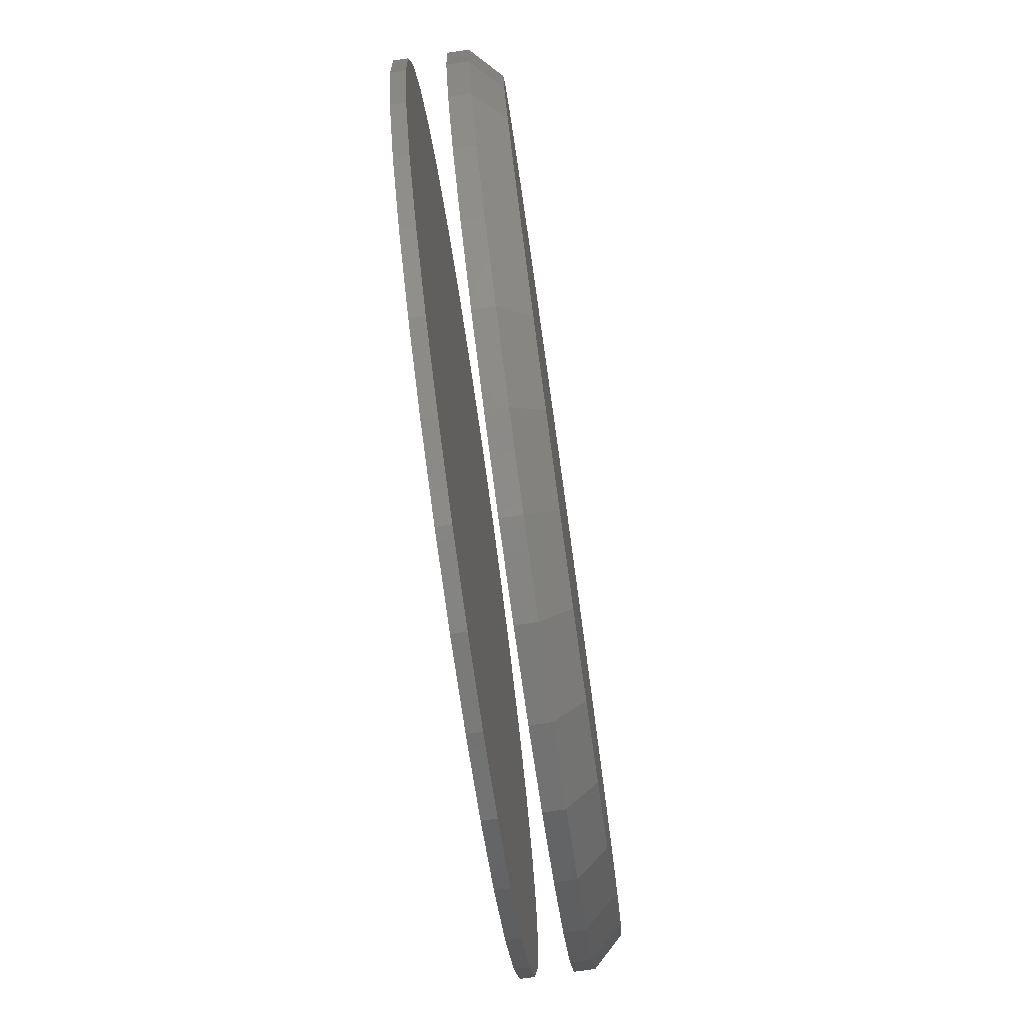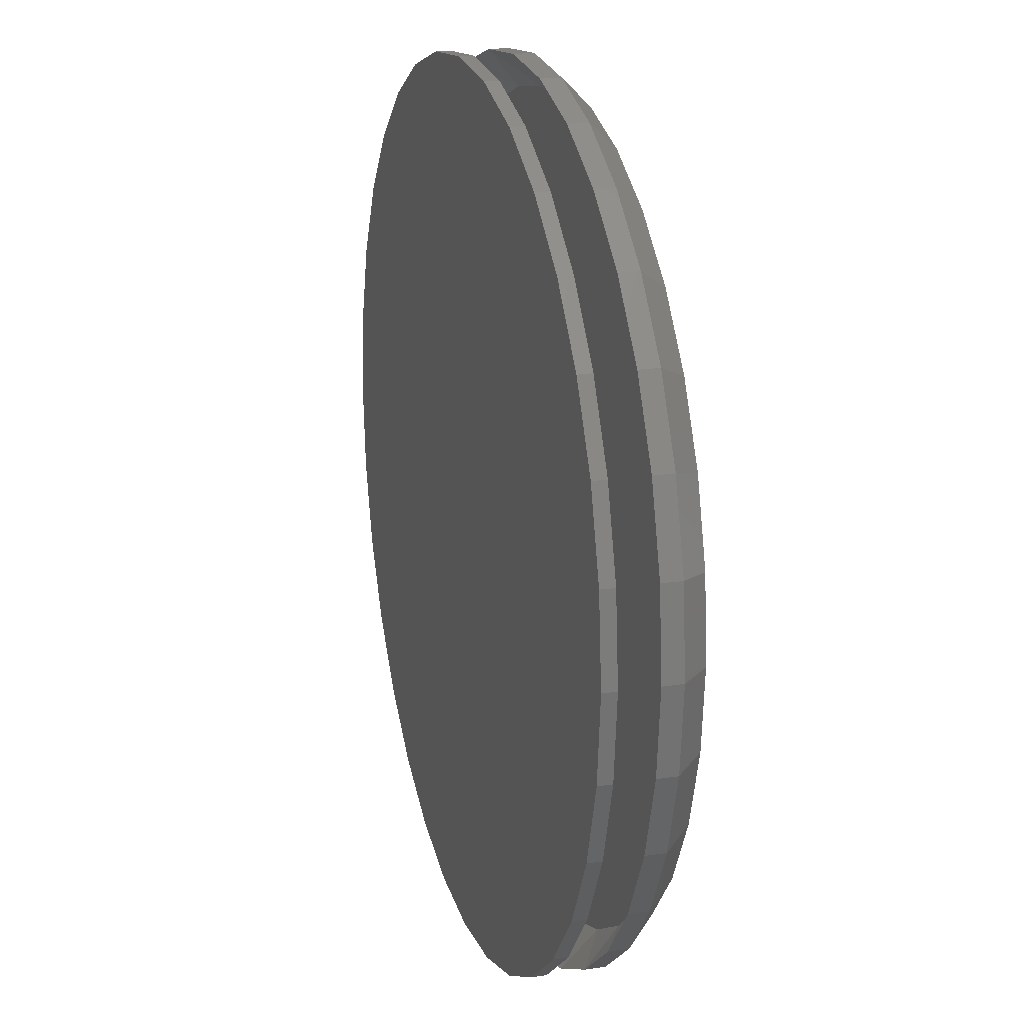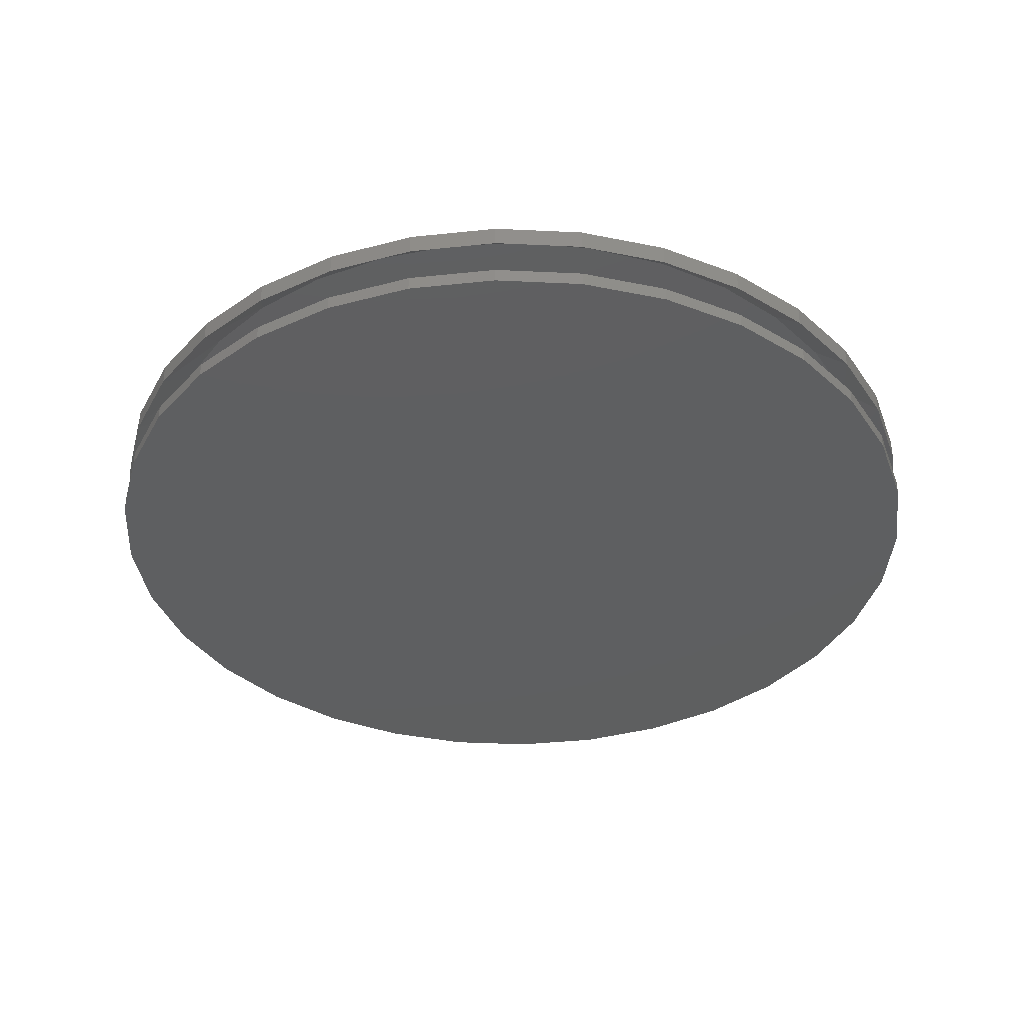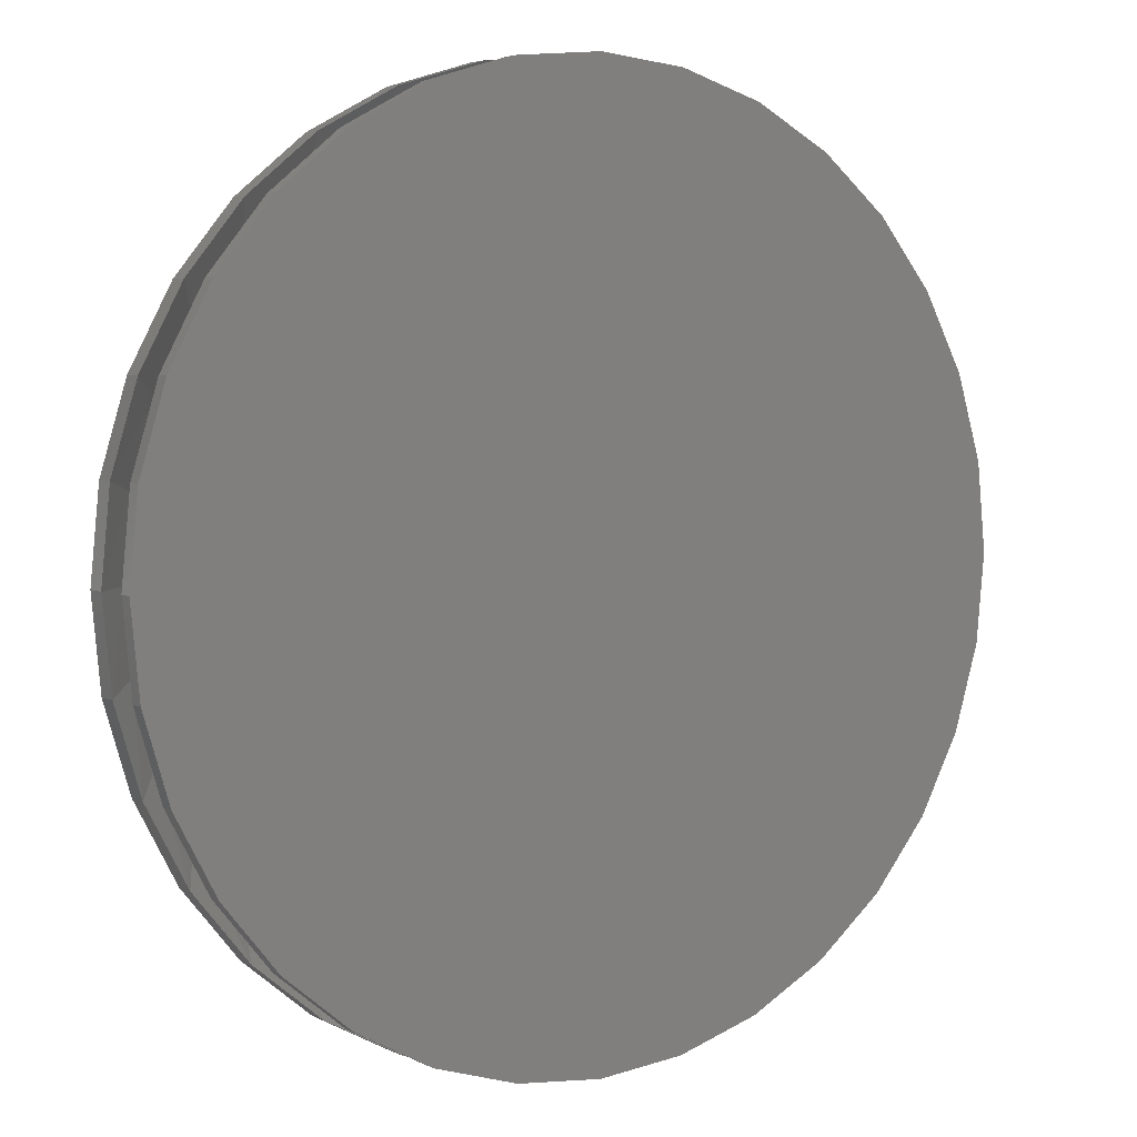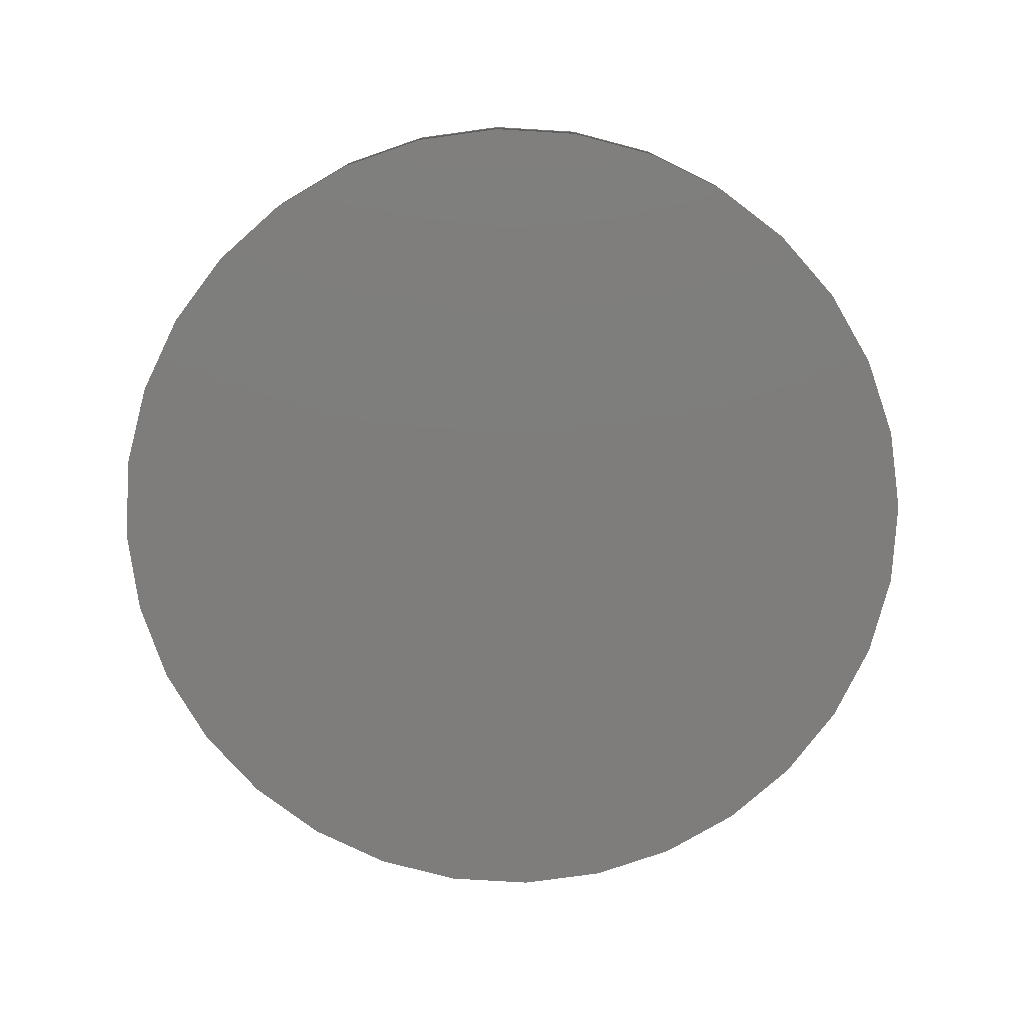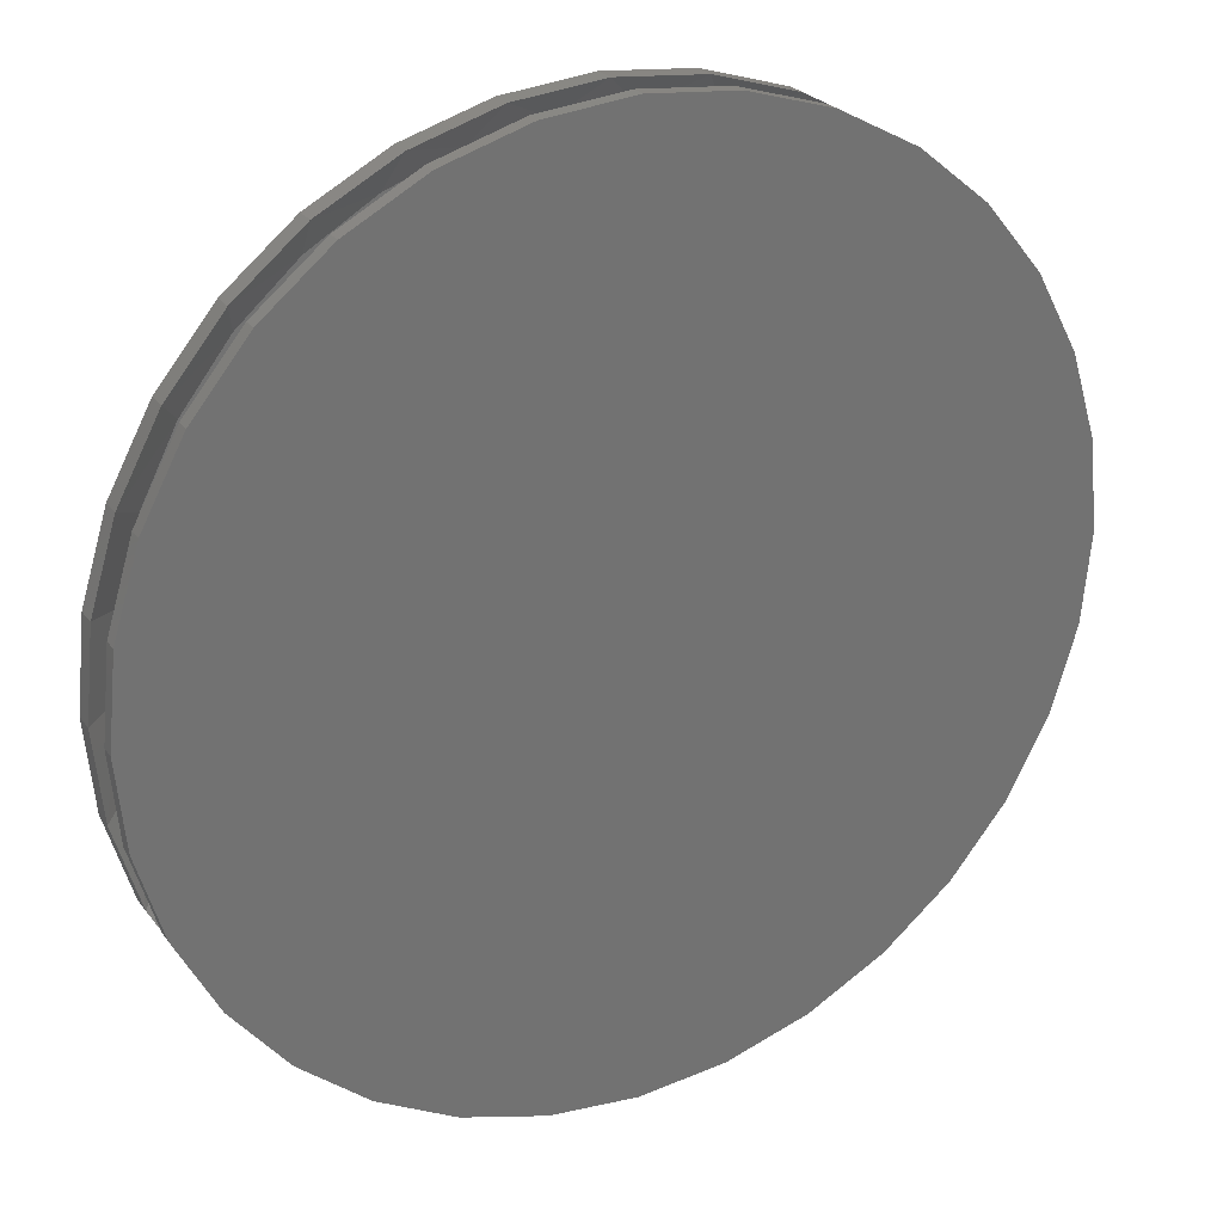
<metadata>
{"format":"stl","ext":"stl","renderer":"f3d","projection":"perspective","resolution":1024,"background":"white","views":[{"elev":-78.2,"azim":98.0,"up":"+Z"},{"elev":19.4,"azim":74.3,"up":"+Z"},{"elev":-37.3,"azim":35.9,"up":"+Y"},{"elev":4.2,"azim":-34.2,"up":"+Z"},{"elev":-77.2,"azim":-132.8,"up":"+Y"},{"elev":25.4,"azim":-27.6,"up":"+Z"}]}
</metadata>
<code>
# stl→obj: 194 verts, 380 faces
v -0.4742 -0.03125 5.246e-17
v -0.4742 -0.05335 -1.626e-16
v -0.4649 -0.03125 0.09448
v -0.4649 -0.05335 0.09448
v -0.4373 -0.03125 0.1853
v -0.4373 -0.05335 0.1853
v -0.3926 -0.03125 0.2691
v -0.3926 -0.05335 0.2691
v -0.3323 -0.03125 0.3424
v -0.3323 -0.05335 0.3424
v -0.2589 -0.03125 0.4027
v -0.2589 -0.05335 0.4027
v -0.1752 -0.03125 0.4474
v -0.1752 -0.05335 0.4474
v -0.08437 -0.03125 0.475
v -0.08437 -0.05335 0.475
v 0.01012 -0.03125 0.4843
v 0.01012 -0.05335 0.4843
v 0.1046 -0.03125 0.475
v 0.1046 -0.05335 0.475
v 0.1954 -0.03125 0.4474
v 0.1954 -0.05335 0.4474
v 0.2792 -0.03125 0.4027
v 0.2792 -0.05335 0.4027
v 0.3526 -0.03125 0.3424
v 0.3526 -0.05335 0.3424
v 0.4128 -0.03125 0.2691
v 0.4128 -0.05335 0.2691
v 0.4575 -0.03125 0.1853
v 0.4575 -0.05335 0.1853
v 0.4851 -0.03125 0.09448
v 0.4851 -0.05335 0.09448
v 0.4944 -0.03125 -6.149e-16
v 0.4944 -0.05335 -6.615e-17
v -0.4742 -0.09375 5.246e-17
v -0.4742 -0.1094 5.246e-17
v -0.4649 -0.09375 0.09448
v -0.4649 -0.1094 0.09448
v -0.4373 -0.09375 0.1853
v -0.4373 -0.1094 0.1853
v -0.3926 -0.09375 0.2691
v -0.3926 -0.1094 0.2691
v -0.3323 -0.09375 0.3424
v -0.3323 -0.1094 0.3424
v -0.2589 -0.09375 0.4027
v -0.2589 -0.1094 0.4027
v -0.1752 -0.09375 0.4474
v -0.1752 -0.1094 0.4474
v -0.08437 -0.09375 0.475
v -0.08437 -0.1094 0.475
v 0.01012 -0.09375 0.4843
v 0.01012 -0.1094 0.4843
v 0.1046 -0.09375 0.475
v 0.1046 -0.1094 0.475
v 0.1954 -0.09375 0.4474
v 0.1954 -0.1094 0.4474
v 0.2792 -0.09375 0.4027
v 0.2792 -0.1094 0.4027
v 0.3526 -0.09375 0.3424
v 0.3526 -0.1094 0.3424
v 0.4128 -0.09375 0.2691
v 0.4128 -0.1094 0.2691
v 0.4575 -0.09375 0.1853
v 0.4575 -0.1094 0.1853
v 0.4851 -0.09375 0.09448
v 0.4851 -0.1094 0.09448
v 0.4944 -0.09375 -6.615e-17
v 0.4944 -0.1094 -6.615e-17
v 0.4851 -0.03125 -0.09448
v 0.4851 -0.05335 -0.09448
v 0.4575 -0.03125 -0.1853
v 0.4575 -0.05335 -0.1853
v 0.4128 -0.03125 -0.2691
v 0.4128 -0.05335 -0.2691
v 0.3526 -0.03125 -0.3424
v 0.3526 -0.05335 -0.3424
v 0.2792 -0.03125 -0.4027
v 0.2792 -0.05335 -0.4027
v 0.1954 -0.03125 -0.4474
v 0.1954 -0.05335 -0.4474
v 0.1046 -0.03125 -0.475
v 0.1046 -0.05335 -0.475
v 0.01012 -0.03125 -0.4843
v 0.01012 -0.05335 -0.4843
v -0.08437 -0.03125 -0.475
v -0.08437 -0.05335 -0.475
v -0.1752 -0.03125 -0.4474
v -0.1752 -0.05335 -0.4474
v -0.2589 -0.03125 -0.4027
v -0.2589 -0.05335 -0.4027
v -0.3323 -0.03125 -0.3424
v -0.3323 -0.05335 -0.3424
v -0.3926 -0.03125 -0.2691
v -0.3926 -0.05335 -0.2691
v -0.4373 -0.03125 -0.1853
v -0.4373 -0.05335 -0.1853
v -0.4649 -0.03125 -0.09448
v -0.4649 -0.05335 -0.09448
v 0.4851 -0.09375 -0.09448
v 0.4851 -0.1094 -0.09448
v 0.4575 -0.09375 -0.1853
v 0.4575 -0.1094 -0.1853
v 0.4128 -0.09375 -0.2691
v 0.4128 -0.1094 -0.2691
v 0.3526 -0.09375 -0.3424
v 0.3526 -0.1094 -0.3424
v 0.2792 -0.09375 -0.4027
v 0.2792 -0.1094 -0.4027
v 0.1954 -0.09375 -0.4474
v 0.1954 -0.1094 -0.4474
v 0.1046 -0.09375 -0.475
v 0.1046 -0.1094 -0.475
v 0.01012 -0.09375 -0.4843
v 0.01012 -0.1094 -0.4843
v -0.08437 -0.09375 -0.475
v -0.08437 -0.1094 -0.475
v -0.1752 -0.09375 -0.4474
v -0.1752 -0.1094 -0.4474
v -0.2589 -0.09375 -0.4027
v -0.2589 -0.1094 -0.4027
v -0.3323 -0.09375 -0.3424
v -0.3323 -0.1094 -0.3424
v -0.3926 -0.09375 -0.2691
v -0.3926 -0.1094 -0.2691
v -0.4373 -0.09375 -0.1853
v -0.4373 -0.1094 -0.1853
v -0.4649 -0.09375 -0.09448
v -0.4649 -0.1094 -0.09448
v 0.2818 -0.01562 0.3545
v 0.2129 -0.01562 0.3979
v 0.05729 -0.01562 0.4441
v 0.1372 -0.01562 0.4281
v -0.02431 -0.01562 0.4453
v -0.1049 -0.01562 0.4315
v 0.3417 -0.01562 0.2992
v 0.3906 -0.01562 0.2339
v 0.4268 -0.01562 0.1606
v 0.4491 -0.01562 0.08174
v 0.4567 -0.01562 -5.341e-17
v -0.3154 -0.01562 0.3057
v -0.2524 -0.01562 0.3613
v -0.3669 -0.01562 0.2393
v -0.4051 -0.01562 0.1644
v -0.4285 -0.01562 0.08368
v -0.4365 -0.01562 -1.8e-16
v -0.1818 -0.01562 0.4032
v -0.2615 -0.01562 -0.3545
v -0.1926 -0.01562 -0.3979
v -0.03706 -0.01562 -0.4441
v -0.117 -0.01562 -0.4281
v 0.04454 -0.01562 -0.4453
v 0.1251 -0.01562 -0.4315
v 0.3357 -0.01562 -0.3057
v 0.2726 -0.01562 -0.3613
v 0.3872 -0.01562 -0.2393
v 0.4253 -0.01562 -0.1644
v 0.4488 -0.01562 -0.08368
v -0.3214 -0.01562 -0.2992
v -0.3703 -0.01562 -0.2339
v -0.4066 -0.01562 -0.1606
v -0.4289 -0.01562 -0.08174
v 0.202 -0.01562 -0.4032
v 0.01012 6.618e-17 0.453
v 0.0985 7.599e-17 0.4443
v -0.07827 5.636e-17 0.4443
v 0.01012 6.618e-17 -0.453
v -0.07827 5.636e-17 -0.4443
v 0.0985 7.599e-17 -0.4443
v -0.1633 4.693e-17 -0.4186
v 0.1835 8.542e-17 -0.4186
v -0.2416 3.823e-17 -0.3767
v 0.2618 9.412e-17 -0.3767
v -0.3102 3.061e-17 -0.3203
v 0.3305 1.017e-16 -0.3203
v -0.3666 2.435e-17 -0.2517
v 0.3868 1.08e-16 -0.2517
v -0.4084 1.971e-17 -0.1734
v 0.4287 1.126e-16 -0.1734
v -0.4342 1.684e-17 -0.08838
v 0.4545 1.155e-16 -0.08838
v -0.4429 1.588e-17 -2.336e-16
v 0.4632 1.165e-16 -2.544e-16
v -0.4342 1.684e-17 0.08838
v 0.4545 1.155e-16 0.08838
v -0.4084 1.971e-17 0.1734
v 0.4287 1.126e-16 0.1734
v -0.3666 2.435e-17 0.2517
v 0.3868 1.08e-16 0.2517
v -0.3102 3.061e-17 0.3203
v 0.3305 1.017e-16 0.3203
v -0.2416 3.823e-17 0.3767
v 0.2618 9.412e-17 0.3767
v -0.1633 4.693e-17 0.4186
v 0.1835 8.542e-17 0.4186
f 1 2 3
f 3 2 4
f 3 4 5
f 5 4 6
f 5 6 7
f 7 6 8
f 7 8 9
f 9 8 10
f 9 10 11
f 11 10 12
f 11 12 13
f 13 12 14
f 13 14 15
f 15 14 16
f 15 16 17
f 17 16 18
f 17 18 19
f 19 18 20
f 19 20 21
f 21 20 22
f 21 22 23
f 23 22 24
f 23 24 25
f 25 24 26
f 25 26 27
f 27 26 28
f 27 28 29
f 29 28 30
f 29 30 31
f 31 30 32
f 31 32 33
f 33 32 34
f 35 36 37
f 37 36 38
f 37 38 39
f 39 38 40
f 39 40 41
f 41 40 42
f 41 42 43
f 43 42 44
f 43 44 45
f 45 44 46
f 45 46 47
f 47 46 48
f 47 48 49
f 49 48 50
f 49 50 51
f 51 50 52
f 51 52 53
f 53 52 54
f 53 54 55
f 55 54 56
f 55 56 57
f 57 56 58
f 57 58 59
f 59 58 60
f 59 60 61
f 61 60 62
f 61 62 63
f 63 62 64
f 63 64 65
f 65 64 66
f 65 66 67
f 67 66 68
f 33 34 69
f 69 34 70
f 69 70 71
f 71 70 72
f 71 72 73
f 73 72 74
f 73 74 75
f 75 74 76
f 75 76 77
f 77 76 78
f 77 78 79
f 79 78 80
f 79 80 81
f 81 80 82
f 81 82 83
f 83 82 84
f 83 84 85
f 85 84 86
f 85 86 87
f 87 86 88
f 87 88 89
f 89 88 90
f 89 90 91
f 91 90 92
f 91 92 93
f 93 92 94
f 93 94 95
f 95 94 96
f 95 96 97
f 97 96 98
f 97 98 1
f 1 98 2
f 67 68 99
f 99 68 100
f 99 100 101
f 101 100 102
f 101 102 103
f 103 102 104
f 103 104 105
f 105 104 106
f 105 106 107
f 107 106 108
f 107 108 109
f 109 108 110
f 109 110 111
f 111 110 112
f 111 112 113
f 113 112 114
f 113 114 115
f 115 114 116
f 115 116 117
f 117 116 118
f 117 118 119
f 119 118 120
f 119 120 121
f 121 120 122
f 121 122 123
f 123 122 124
f 123 124 125
f 125 124 126
f 125 126 127
f 127 126 128
f 127 128 35
f 35 128 36
f 51 53 49
f 113 115 111
f 111 115 117
f 111 117 109
f 109 117 119
f 109 119 107
f 107 119 121
f 107 121 105
f 105 121 123
f 105 123 103
f 103 123 125
f 103 125 101
f 101 125 127
f 101 127 99
f 99 127 35
f 99 35 67
f 67 35 37
f 67 37 65
f 65 37 39
f 65 39 63
f 63 39 41
f 63 41 61
f 61 41 43
f 61 43 59
f 59 43 45
f 59 45 57
f 57 45 47
f 57 47 55
f 55 47 49
f 55 49 53
f 26 24 129
f 24 22 130
f 129 24 130
f 20 18 131
f 132 20 131
f 132 22 20
f 130 22 132
f 18 16 133
f 131 18 133
f 134 16 14
f 133 16 134
f 129 135 26
f 26 135 136
f 26 136 28
f 28 136 137
f 28 137 30
f 30 137 138
f 30 138 32
f 32 138 139
f 32 139 34
f 8 140 10
f 10 140 141
f 10 141 12
f 140 8 142
f 142 8 6
f 142 6 143
f 143 6 4
f 143 4 144
f 144 4 2
f 144 2 145
f 134 14 146
f 146 14 12
f 146 12 141
f 92 90 147
f 90 88 148
f 147 90 148
f 86 84 149
f 150 86 149
f 150 88 86
f 148 88 150
f 84 82 151
f 149 84 151
f 152 82 80
f 151 82 152
f 74 153 76
f 76 153 154
f 76 154 78
f 153 74 155
f 155 74 72
f 155 72 156
f 156 72 70
f 156 70 157
f 157 70 34
f 157 34 139
f 147 158 92
f 92 158 159
f 92 159 94
f 94 159 160
f 94 160 96
f 96 160 161
f 96 161 98
f 98 161 145
f 98 145 2
f 152 80 162
f 162 80 78
f 162 78 154
f 131 133 134
f 131 134 132
f 152 149 151
f 132 134 130
f 130 134 146
f 130 146 129
f 129 146 141
f 129 141 135
f 135 141 140
f 135 140 136
f 136 140 142
f 136 142 137
f 137 142 143
f 137 143 138
f 138 143 144
f 138 144 139
f 139 144 145
f 139 145 157
f 157 145 161
f 157 161 156
f 156 161 160
f 156 160 155
f 155 160 159
f 155 159 153
f 153 159 158
f 153 158 154
f 154 158 147
f 154 147 162
f 162 147 148
f 162 148 152
f 152 148 150
f 152 150 149
f 163 164 165
f 166 167 168
f 168 167 169
f 168 169 170
f 170 169 171
f 170 171 172
f 172 171 173
f 172 173 174
f 174 173 175
f 174 175 176
f 176 175 177
f 176 177 178
f 178 177 179
f 178 179 180
f 180 179 181
f 180 181 182
f 182 181 183
f 182 183 184
f 184 183 185
f 184 185 186
f 186 185 187
f 186 187 188
f 188 187 189
f 188 189 190
f 190 189 191
f 190 191 192
f 192 191 193
f 192 193 194
f 194 193 165
f 194 165 164
f 83 167 166
f 166 81 83
f 171 89 173
f 173 89 91
f 173 91 175
f 175 91 93
f 175 93 177
f 177 93 95
f 177 95 179
f 179 95 97
f 179 97 181
f 181 97 1
f 77 172 75
f 75 172 174
f 75 174 73
f 73 174 176
f 73 176 71
f 71 176 178
f 71 178 69
f 69 178 180
f 69 180 33
f 33 180 182
f 89 171 87
f 87 171 169
f 87 169 85
f 85 169 167
f 85 167 83
f 172 77 170
f 170 77 79
f 170 79 168
f 168 79 81
f 168 81 166
f 17 164 163
f 163 15 17
f 192 23 190
f 190 23 25
f 190 25 188
f 188 25 27
f 188 27 186
f 186 27 29
f 186 29 184
f 184 29 31
f 184 31 182
f 182 31 33
f 11 191 9
f 9 191 189
f 9 189 7
f 7 189 187
f 7 187 5
f 5 187 185
f 5 185 3
f 3 185 183
f 3 183 1
f 1 183 181
f 23 192 21
f 21 192 194
f 21 194 19
f 19 194 164
f 19 164 17
f 191 11 193
f 193 11 13
f 193 13 165
f 165 13 15
f 165 15 163
f 50 54 52
f 54 50 56
f 56 50 48
f 56 48 58
f 58 48 46
f 58 46 60
f 60 46 44
f 60 44 62
f 62 44 42
f 62 42 64
f 64 42 40
f 64 40 66
f 66 40 38
f 66 38 68
f 68 38 36
f 68 36 100
f 100 36 128
f 100 128 102
f 102 128 126
f 102 126 104
f 104 126 124
f 104 124 106
f 106 124 122
f 106 122 108
f 108 122 120
f 108 120 110
f 110 120 118
f 110 118 112
f 112 118 116
f 112 116 114

</code>
